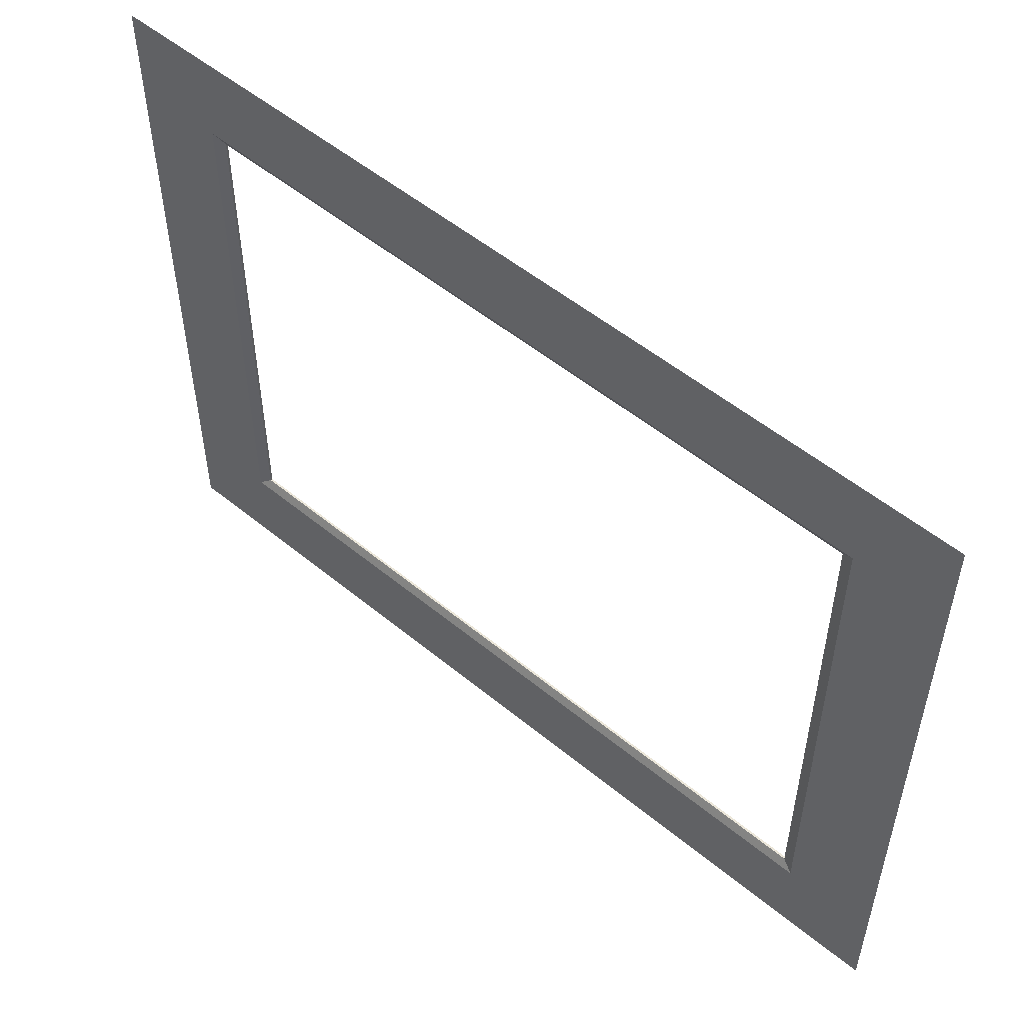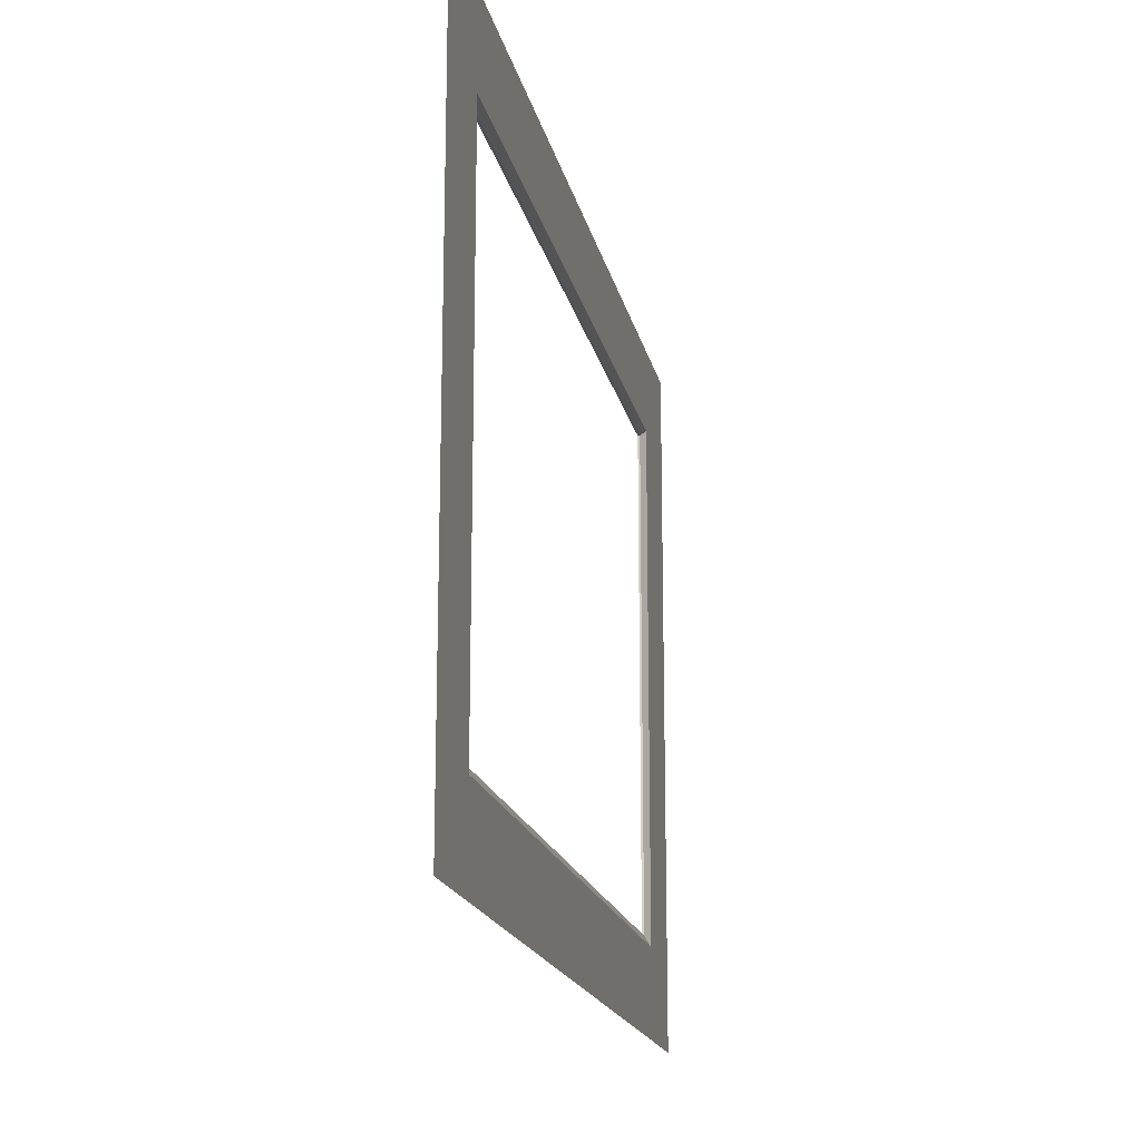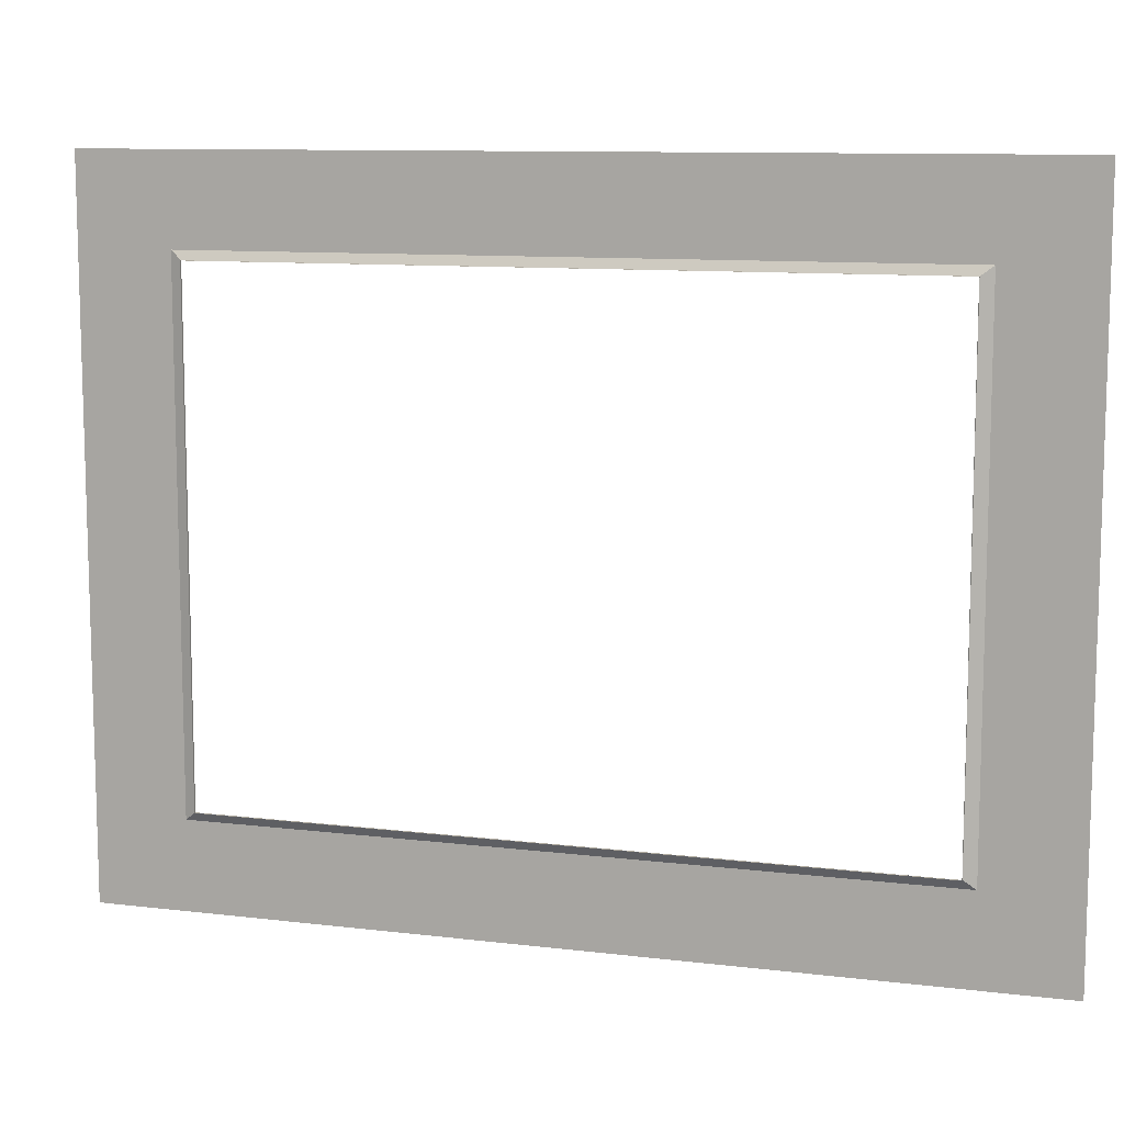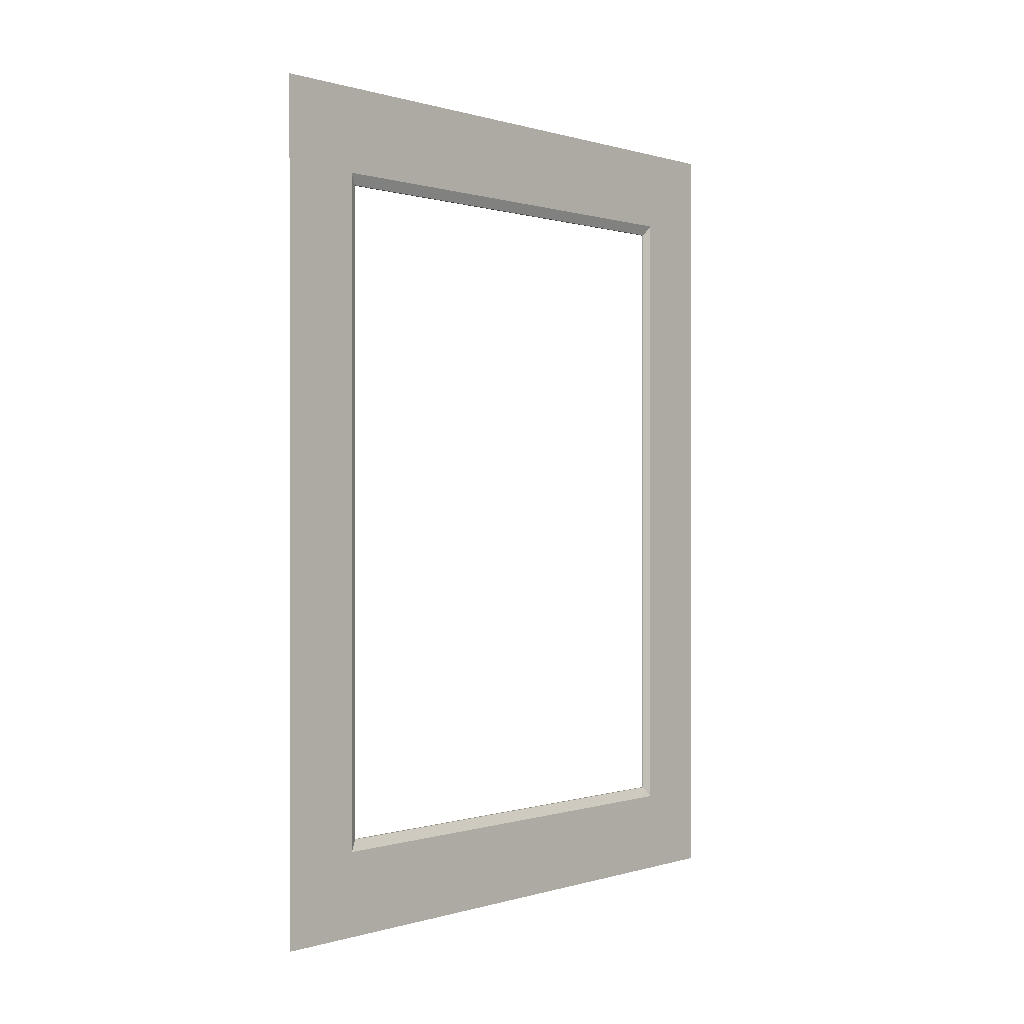
<metadata>
{"format":"obj","ext":"obj","renderer":"f3d","projection":"perspective","resolution":1024,"background":"white","views":[{"elev":53.0,"azim":-48.6,"up":"+Z"},{"elev":-17.7,"azim":-168.4,"up":"+Z"},{"elev":10.2,"azim":107.2,"up":"+Z"},{"elev":0.2,"azim":-138.2,"up":"+Y"}]}
</metadata>
<code>
v 2.476 2.622 -0.8617
v 2.48 2.633 -0.8702
v 2.48 2.633 -1.348
v 2.476 2.536 -1.439
v 2.476 2.536 -0.7783
v 2.476 2.622 -0.8617
v 2.476 3.397 -0.7783
v 2.476 3.397 -1.439
v 2.476 3.311 -1.356
v 2.476 3.311 -0.8617
v 2.476 2.622 -1.356
v 2.48 2.633 -0.8702
v 2.482 2.633 -0.8702
v 2.482 2.633 -1.348
v 2.476 3.311 -1.356
v 2.48 3.299 -1.348
v 2.48 3.299 -0.8702
v 2.476 3.311 -0.8617
v 2.48 3.299 -0.8702
v 2.48 2.633 -0.8702
v 2.476 2.622 -1.356
v 2.48 2.633 -1.348
v 2.48 3.299 -1.348
v 2.48 3.299 -1.348
v 2.482 3.299 -1.348
v 2.482 3.299 -0.8702
v 2.48 3.299 -0.8702
v 2.482 3.299 -0.8702
v 2.482 2.633 -0.8702
v 2.48 2.633 -1.348
v 2.482 2.633 -1.348
v 2.482 3.299 -1.348
v 2.476 2.622 -1.356
v 2.48 2.633 -1.348
v 2.476 3.311 -0.8617
v 2.476 2.622 -0.8617
v 2.476 3.311 -1.356
v 2.48 3.299 -0.8702
v 2.48 2.633 -0.8702
v 2.48 3.299 -1.348
f 1 2 3
f 4 5 6
f 7 8 9
f 5 7 10
f 4 11 9
f 12 13 14
f 15 16 17
f 18 19 20
f 21 22 23
f 24 25 26
f 27 28 29
f 30 31 32
f 33 1 3
f 11 4 6
f 10 7 9
f 6 5 10
f 8 4 9
f 34 12 14
f 35 15 17
f 36 18 20
f 37 21 23
f 38 24 26
f 39 27 29
f 40 30 32

</code>
